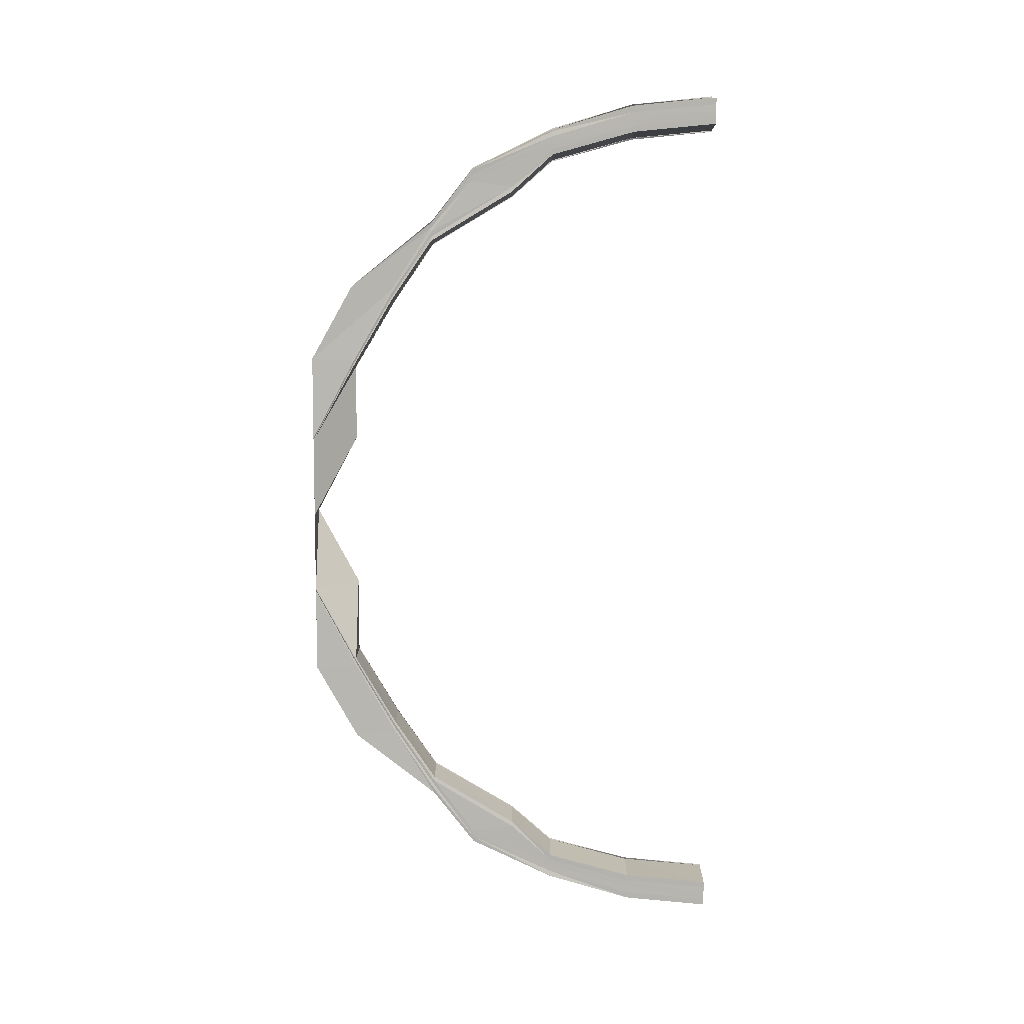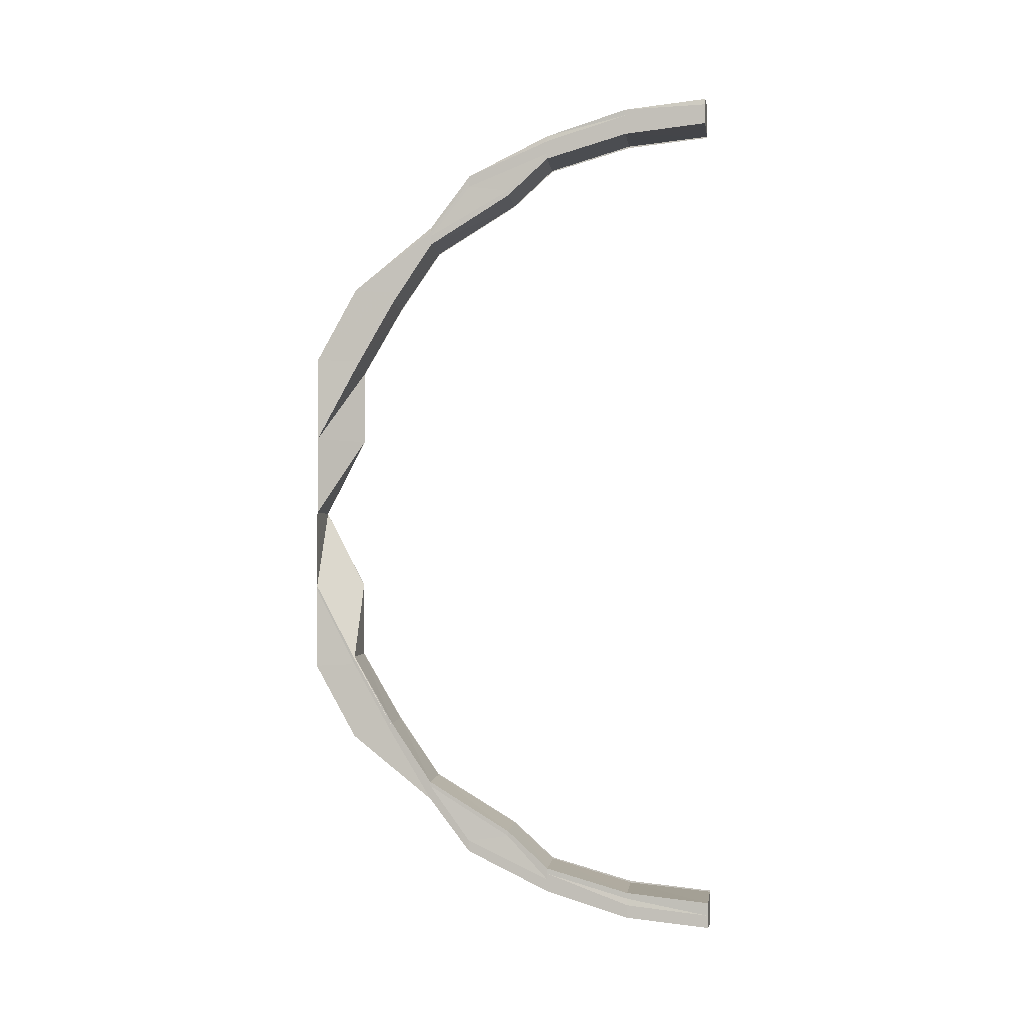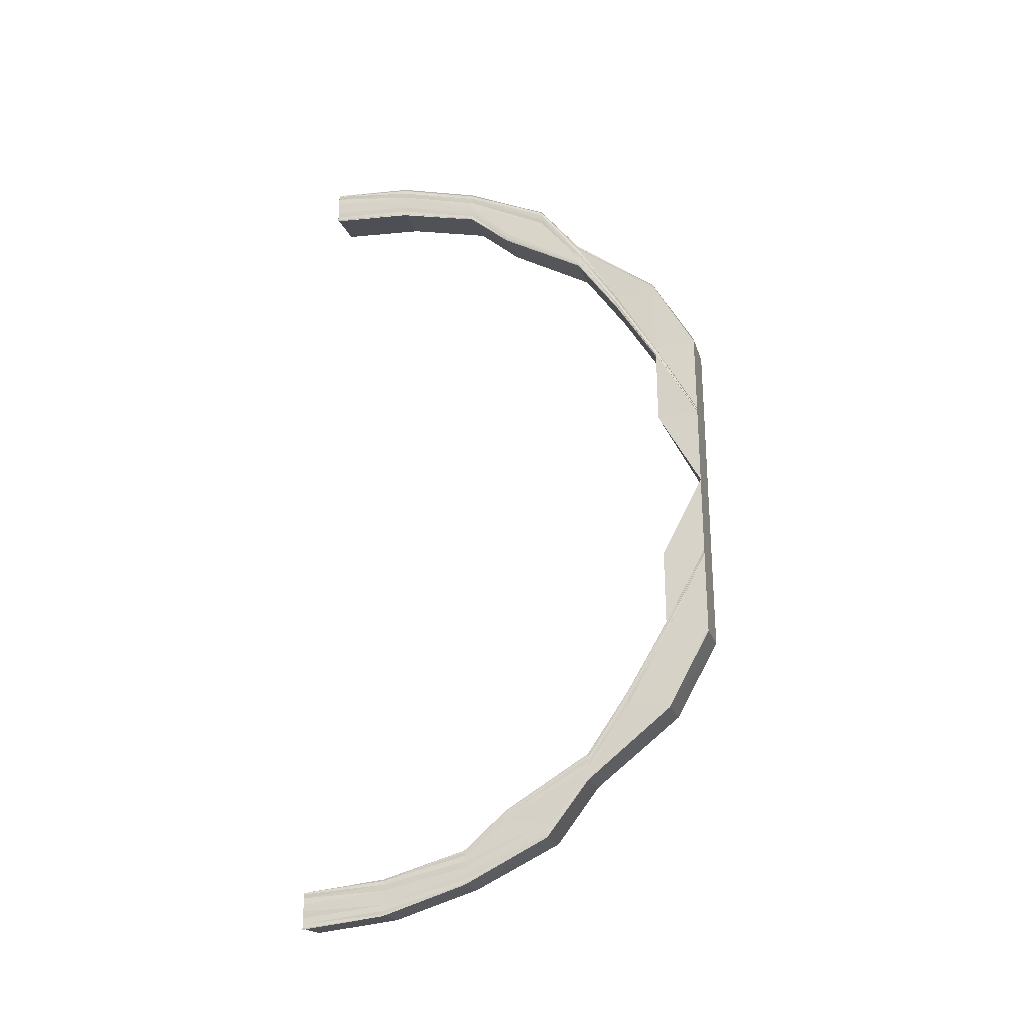
<metadata>
{"format":"obj","ext":"obj","renderer":"f3d","projection":"perspective","resolution":1024,"background":"white","views":[{"elev":8.3,"azim":89.9,"up":"+Z"},{"elev":-1.9,"azim":99.7,"up":"+Z"},{"elev":-25.2,"azim":-73.5,"up":"+Z"}]}
</metadata>
<code>
o 371
v 2228 1869 16.05
v 2228 1869 16.05
v 2228 1869 16.05
v 2228 1869 16.05
v 2228 1869 16.05
v 2228 1869 16.05
v 2228 1869 16.05
v 2228 1869 16.04
v 2228 1869 16.04
v 2228 1869 16.05
v 2228 1869 16.05
v 2228 1869 16.04
v 2228 1869 16.04
v 2228 1869 16.03
v 2228 1869 16.03
v 2228 1869 16.04
v 2228 1869 16.04
v 2228 1869 16.05
v 2228 1869 16.05
v 2228 1869 16.05
v 2228 1869 16.04
v 2228 1869 16.04
v 2228 1869 16.03
v 2228 1869 16.03
v 2228 1869 16.03
v 2228 1869 16.02
v 2228 1869 16.02
v 2228 1869 16
v 2228 1869 16
v 2228 1869 15.99
v 2228 1869 15.99
v 2228 1869 15.97
v 2228 1869 15.97
v 2228 1869 15.99
v 2228 1869 15.95
v 2228 1869 15.97
v 2228 1869 15.95
v 2228 1869 15.95
v 2228 1869 15.95
v 2228 1869 15.97
v 2228 1869 15.97
v 2228 1869 15.97
v 2228 1869 15.97
v 2228 1869 15.97
v 2228 1869 15.97
v 2228 1869 15.97
v 2228 1869 15.97
v 2228 1869 15.99
v 2228 1869 15.99
v 2228 1869 15.97
v 2228 1869 15.98
v 2228 1869 15.97
v 2228 1869 15.98
v 2228 1869 15.97
v 2228 1869 15.98
v 2228 1869 15.97
v 2228 1869 15.98
v 2228 1869 16
v 2228 1869 15.98
v 2228 1869 16
v 2228 1869 15.98
v 2228 1869 15.98
v 2228 1869 16
v 2228 1869 16
v 2228 1869 16
v 2228 1869 16.01
v 2228 1869 16
v 2228 1869 16.02
v 2228 1869 16
v 2228 1869 16
v 2228 1869 16.01
v 2228 1869 16.01
v 2228 1869 16.02
v 2228 1869 16.03
v 2228 1869 16.01
v 2228 1869 16.01
v 2228 1869 16.03
v 2228 1869 16.03
v 2228 1869 16.03
v 2228 1869 16.04
v 2228 1869 16.03
v 2228 1869 16.03
v 2228 1869 16.03
v 2228 1869 16.04
v 2228 1869 16.04
v 2228 1869 16.04
v 2228 1869 16.03
v 2228 1869 16.04
v 2228 1869 16.04
v 2228 1869 16.04
v 2228 1869 16.04
v 2228 1869 16.04
v 2228 1869 16.04
v 2228 1869 16.04
v 2228 1869 16.04
v 2228 1869 16.04
v 2228 1869 16.04
v 2228 1869 16.04
v 2228 1869 16.04
v 2228 1869 16.04
v 2228 1869 16.03
v 2228 1869 16.04
v 2228 1869 16.02
v 2228 1869 16.03
v 2228 1869 16
v 2228 1869 16.01
v 2228 1869 15.98
v 2228 1869 16
v 2228 1869 15.97
v 2228 1869 15.98
v 2228 1869 15.97
v 2228 1869 15.97
v 2228 1869 15.95
v 2228 1869 15.93
v 2228 1869 15.93
v 2228 1869 15.91
v 2228 1869 15.91
v 2228 1869 15.95
v 2228 1869 15.95
v 2228 1869 15.93
v 2228 1869 15.93
v 2228 1869 15.93
v 2228 1869 15.91
v 2228 1869 15.89
v 2228 1869 15.91
v 2228 1869 15.91
v 2228 1869 15.89
v 2228 1869 15.91
v 2228 1869 15.93
v 2228 1869 15.91
v 2228 1869 15.87
v 2228 1869 15.89
v 2228 1869 15.89
v 2228 1869 15.89
v 2228 1869 15.87
v 2228 1869 15.89
v 2228 1869 15.86
v 2228 1869 15.87
v 2228 1869 15.87
v 2228 1869 15.87
v 2228 1869 15.86
v 2228 1869 15.87
v 2228 1869 15.85
v 2228 1869 15.86
v 2228 1869 15.86
v 2228 1869 15.86
v 2228 1869 15.85
v 2228 1869 15.86
v 2228 1869 15.84
v 2228 1869 15.85
v 2228 1869 15.85
v 2228 1869 15.85
v 2228 1869 15.84
v 2228 1869 15.85
v 2228 1869 15.84
v 2228 1869 15.85
v 2228 1869 15.84
v 2228 1869 15.84
v 2228 1869 15.84
v 2228 1869 15.84
v 2228 1869 15.84
v 2228 1869 15.85
v 2228 1869 15.84
v 2228 1869 15.85
v 2228 1869 15.85
v 2228 1869 15.86
v 2228 1869 15.86
v 2228 1869 15.87
v 2228 1869 15.87
v 2228 1869 15.89
v 2228 1869 15.89
v 2228 1869 15.91
v 2228 1869 15.85
v 2228 1869 15.84
v 2228 1869 15.84
v 2228 1869 15.84
v 2228 1869 15.85
v 2228 1869 15.84
v 2228 1869 15.84
v 2228 1869 15.84
v 2228 1869 15.84
v 2228 1869 15.85
v 2228 1869 15.84
v 2228 1869 15.84
v 2228 1869 15.85
v 2228 1869 15.85
v 2228 1869 15.85
v 2228 1869 15.85
v 2228 1869 15.85
v 2228 1869 15.86
v 2228 1869 15.85
v 2228 1869 15.85
v 2228 1869 15.86
v 2228 1869 15.86
v 2228 1869 15.85
v 2228 1869 15.86
v 2228 1869 15.87
v 2228 1869 15.86
v 2228 1869 15.86
v 2228 1869 15.87
v 2228 1869 15.87
v 2228 1869 15.85
v 2228 1869 15.86
v 2228 1869 15.85
v 2228 1869 15.85
v 2228 1869 15.85
v 2228 1869 15.85
v 2228 1869 15.87
v 2228 1869 15.89
v 2228 1869 15.87
v 2228 1869 15.87
v 2228 1869 15.89
v 2228 1869 15.89
v 2228 1869 15.89
v 2228 1869 15.91
v 2228 1869 15.89
v 2228 1869 15.89
v 2228 1869 15.91
v 2228 1869 15.91
v 2228 1869 15.87
v 2228 1869 15.91
v 2228 1869 15.86
v 2228 1869 15.89
v 2228 1869 15.88
v 2228 1869 15.86
v 2228 1869 15.86
v 2228 1869 15.91
v 2228 1869 15.93
v 2228 1869 15.93
v 2228 1869 15.89
v 2228 1869 15.91
v 2228 1869 15.93
v 2228 1869 15.88
v 2228 1869 15.89
v 2228 1869 15.91
v 2228 1869 15.93
v 2228 1869 15.91
v 2228 1869 15.91
v 2228 1869 15.91
v 2228 1869 15.89
v 2228 1869 15.88
v 2228 1869 15.89
v 2228 1869 15.89
v 2228 1869 15.89
v 2228 1869 15.87
v 2228 1869 15.88
v 2228 1869 15.91
v 2228 1869 15.91
v 2228 1869 15.89
v 2228 1869 15.91
v 2228 1869 15.88
v 2228 1869 15.88
v 2228 1869 15.89
v 2228 1869 15.89
v 2228 1869 15.88
v 2228 1869 15.89
v 2228 1869 15.87
v 2228 1869 15.88
v 2228 1869 15.88
v 2228 1869 15.87
v 2228 1869 15.88
v 2228 1869 15.87
v 2228 1869 15.87
v 2228 1869 15.86
v 2228 1869 15.86
v 2228 1869 15.85
v 2228 1869 15.86
v 2228 1869 15.86
v 2228 1869 15.87
v 2228 1869 15.87
v 2228 1869 15.86
v 2228 1869 15.87
v 2228 1869 15.85
v 2228 1869 15.86
v 2228 1869 15.86
v 2228 1869 15.85
v 2228 1869 15.86
v 2228 1869 15.85
v 2228 1869 15.85
v 2228 1869 15.85
v 2228 1869 15.85
v 2228 1869 15.85
v 2228 1869 15.85
v 2228 1869 15.85
v 2228 1869 15.85
v 2228 1869 15.85
v 2228 1869 15.85
v 2228 1869 15.85
v 2228 1869 15.85
v 2228 1869 15.85
v 2228 1869 15.85
v 2228 1869 15.85
v 2228 1869 15.85
v 2228 1869 15.85
v 2228 1869 15.85
v 2228 1869 15.85
v 2228 1869 15.86
v 2228 1869 15.85
v 2228 1869 15.84
v 2228 1869 15.85
v 2228 1869 15.85
v 2228 1869 15.85
v 2228 1869 15.85
v 2228 1869 15.85
v 2228 1869 15.85
v 2228 1869 15.85
v 2228 1869 15.86
v 2228 1869 15.85
v 2228 1869 15.85
v 2228 1869 15.86
v 2228 1869 15.86
v 2228 1869 15.86
v 2228 1869 15.87
v 2228 1869 15.86
v 2228 1869 15.86
v 2228 1869 15.86
v 2228 1869 15.87
v 2228 1869 15.87
v 2228 1869 15.87
v 2228 1869 15.88
v 2228 1869 15.87
v 2228 1869 15.87
v 2228 1869 15.88
v 2228 1869 15.88
v 2228 1869 15.88
v 2228 1869 15.89
v 2228 1869 15.88
v 2228 1869 15.88
v 2228 1869 15.89
v 2228 1869 15.89
v 2228 1869 15.89
v 2228 1869 15.91
v 2228 1869 15.89
v 2228 1869 15.89
v 2228 1869 15.91
v 2228 1869 15.91
v 2228 1869 15.91
v 2228 1869 15.93
v 2228 1869 15.95
v 2228 1869 15.93
v 2228 1869 15.91
v 2228 1869 15.93
v 2228 1869 15.89
v 2228 1869 15.91
v 2228 1869 15.93
v 2228 1869 15.89
v 2228 1869 15.91
v 2228 1869 15.93
v 2228 1869 15.89
v 2228 1869 15.91
v 2228 1869 15.91
v 2228 1869 15.89
v 2228 1869 15.89
v 2228 1869 15.87
v 2228 1869 15.87
v 2228 1869 15.86
v 2228 1869 15.88
v 2228 1869 15.86
v 2228 1869 15.85
v 2228 1869 15.85
v 2228 1869 15.86
v 2228 1869 15.88
v 2228 1869 15.88
v 2228 1869 15.86
v 2228 1869 15.87
v 2228 1869 15.85
v 2228 1869 16.05
v 2228 1869 16.05
v 2228 1869 16.05
v 2228 1869 16.05
v 2228 1869 16.05
v 2228 1869 16.05
v 2228 1869 16.04
v 2228 1869 16.05
v 2228 1869 16.05
v 2228 1869 16.05
v 2228 1869 16.04
v 2228 1869 16.05
v 2228 1869 16.03
v 2228 1869 16.04
v 2228 1869 16.04
v 2228 1869 16.04
v 2228 1869 16.03
v 2228 1869 16.04
v 2228 1869 16.02
v 2228 1869 16.03
v 2228 1869 16.03
v 2228 1869 16.03
v 2228 1869 16.02
v 2228 1869 16.03
v 2228 1869 16
v 2228 1869 16.02
v 2228 1869 16.02
v 2228 1869 16.02
v 2228 1869 16
v 2228 1869 16.02
v 2228 1869 15.99
v 2228 1869 16
v 2228 1869 15.99
v 2228 1869 16
v 2228 1869 16
v 2228 1869 16
v 2228 1869 16
v 2228 1869 16.02
v 2228 1869 16
v 2228 1869 16.02
v 2228 1869 16
v 2228 1869 16.02
v 2228 1869 16.02
v 2228 1869 16.03
v 2228 1869 16.03
v 2228 1869 16.04
v 2228 1869 16.03
v 2228 1869 16.04
v 2228 1869 16.04
v 2228 1869 16.04
v 2228 1869 16.04
v 2228 1869 16.03
v 2228 1869 16.04
v 2228 1869 16.05
v 2228 1869 16.04
v 2228 1869 16.03
v 2228 1869 16.04
v 2228 1869 16.05
v 2228 1869 16.05
v 2228 1869 16.04
v 2228 1869 16.04
v 2228 1869 16.05
v 2228 1869 16.05
v 2228 1869 16.05
v 2228 1869 16.05
v 2228 1869 16.05
v 2228 1869 16.05
v 2228 1869 16.04
v 2228 1869 16.04
v 2228 1869 16.04
v 2228 1869 16.04
v 2228 1869 16.04
v 2228 1869 16.04
v 2228 1869 16.04
v 2228 1869 16.04
v 2228 1869 16.04
v 2228 1869 16.05
v 2228 1869 16.04
v 2228 1869 16.04
v 2228 1869 16.03
v 2228 1869 16.04
v 2228 1869 16.04
v 2228 1869 16.05
v 2228 1869 16.04
v 2228 1869 16.05
v 2228 1869 16.05
v 2228 1869 16.05
v 2228 1869 16.05
v 2228 1869 16.05
v 2228 1869 16.04
v 2228 1869 16.05
v 2228 1869 16.04
v 2228 1869 16.03
v 2228 1869 16.04
v 2228 1869 16.03
v 2228 1869 16.03
v 2228 1869 16.03
v 2228 1869 16.04
v 2228 1869 16.03
v 2228 1869 16.01
v 2228 1869 16.03
v 2228 1869 16.03
v 2228 1869 16.01
v 2228 1869 16.03
v 2228 1869 16.03
v 2228 1869 16.04
v 2228 1869 16.02
v 2228 1869 16
v 2228 1869 16.01
v 2228 1869 16.01
v 2228 1869 16
v 2228 1869 16.01
v 2228 1869 16.02
v 2228 1869 16.03
v 2228 1869 16
v 2228 1869 15.98
v 2228 1869 16
v 2228 1869 16
v 2228 1869 15.98
v 2228 1869 16
v 2228 1869 16
v 2228 1869 15.98
v 2228 1869 16.02
v 2228 1869 15.98
v 2228 1869 15.97
v 2228 1869 16
v 2228 1869 15.98
v 2228 1869 15.97
v 2228 1869 15.99
v 2228 1869 15.97
v 2228 1869 15.99
v 2228 1869 16
v 2228 1869 16
v 2228 1869 15.99
v 2228 1869 16
v 2228 1869 16.02
v 2228 1869 15.99
v 2228 1869 15.99
v 2228 1869 16
v 2228 1869 16
v 2228 1869 16
v 2228 1869 16
v 2228 1869 16.02
v 2228 1869 16.02
v 2228 1869 16.02
v 2228 1869 16.03
v 2228 1869 16.02
v 2228 1869 16.02
v 2228 1869 16.03
v 2228 1869 16.03
v 2228 1869 16.02
v 2228 1869 16.03
v 2228 1869 16.04
v 2228 1869 16.05
v 2228 1869 16.05
v 2228 1869 16.05
v 2228 1869 15.93
v 2228 1869 15.93
v 2228 1869 15.95
v 2228 1869 15.93
v 2228 1869 15.93
f 1 2 3
f 2 4 5
f 6 7 5
f 8 9 7
f 10 8 11
f 12 13 7
f 14 15 13
f 16 14 17
f 6 12 18
f 18 19 20
f 21 22 19
f 23 24 22
f 12 25 21
f 26 27 24
f 28 29 27
f 30 31 29
f 32 33 31
f 30 32 34
f 32 35 36
f 37 38 36
f 38 39 40
f 41 39 42
f 43 39 44
f 45 37 46
f 36 47 48
f 49 50 48
f 48 47 51
f 47 52 51
f 51 52 53
f 52 54 53
f 53 54 55
f 54 56 57
f 53 57 58
f 55 59 60
f 61 62 60
f 63 61 64
f 65 60 66
f 67 53 65
f 51 53 67
f 67 58 68
f 69 70 66
f 71 69 72
f 73 66 74
f 75 76 74
f 77 75 78
f 79 74 80
f 81 82 80
f 83 81 84
f 85 80 86
f 87 88 86
f 89 87 90
f 91 86 92
f 93 94 92
f 95 93 96
f 97 98 96
f 98 99 100
f 99 101 102
f 101 103 104
f 103 105 106
f 105 107 108
f 107 109 110
f 111 112 110
f 111 113 112
f 114 115 113
f 114 116 115
f 116 117 115
f 118 114 119
f 119 120 118
f 121 122 118
f 123 124 117
f 125 124 126
f 124 127 128
f 129 130 122
f 124 131 132
f 133 131 134
f 131 135 136
f 131 137 138
f 139 137 140
f 137 141 142
f 137 143 144
f 145 143 146
f 143 147 148
f 143 149 150
f 151 149 152
f 149 153 154
f 149 155 156
f 157 155 158
f 155 159 160
f 155 161 162
f 163 162 164
f 165 164 166
f 167 166 168
f 169 168 170
f 171 170 172
f 173 174 163
f 174 175 176
f 177 174 173
f 178 179 176
f 180 178 181
f 173 176 182
f 183 184 182
f 185 183 186
f 187 177 173
f 188 177 187
f 187 173 189
f 189 173 165
f 189 182 190
f 191 192 190
f 193 191 194
f 195 187 189
f 196 189 167
f 195 189 196
f 196 190 197
f 198 199 197
f 200 198 201
f 202 187 195
f 202 188 187
f 203 195 196
f 204 202 195
f 204 195 203
f 205 188 202
f 206 205 202
f 206 202 204
f 207 205 206
f 203 196 208
f 208 196 169
f 208 197 209
f 210 211 209
f 212 210 213
f 214 209 215
f 216 217 215
f 218 216 219
f 214 208 171
f 220 208 214
f 220 203 208
f 221 214 116
f 222 203 220
f 222 204 203
f 223 220 214
f 223 214 221
f 224 222 220
f 224 220 223
f 225 204 222
f 225 206 204
f 226 222 224
f 226 225 222
f 227 223 221
f 227 221 228
f 229 227 228
f 230 223 227
f 230 224 223
f 231 227 229
f 231 230 227
f 232 231 229
f 233 224 230
f 233 226 224
f 234 230 231
f 234 233 230
f 235 231 232
f 235 234 231
f 236 235 232
f 237 235 236
f 122 237 236
f 238 237 122
f 239 240 238
f 240 241 242
f 242 243 237
f 237 243 235
f 243 234 235
f 130 244 237
f 241 245 246
f 247 244 248
f 244 249 250
f 244 251 243
f 246 252 243
f 243 252 234
f 252 233 234
f 253 251 254
f 251 255 256
f 251 257 252
f 258 257 259
f 257 260 261
f 252 262 233
f 263 262 252
f 262 226 233
f 245 264 263
f 257 265 262
f 264 266 267
f 267 268 262
f 262 268 226
f 268 225 226
f 269 265 270
f 265 271 272
f 265 273 268
f 274 273 275
f 273 276 277
f 268 278 225
f 278 206 225
f 279 278 268
f 278 207 206
f 280 207 278
f 273 281 278
f 266 282 279
f 283 281 284
f 281 285 286
f 282 281 188
f 287 282 188
f 282 288 289
f 290 288 289
f 291 290 292
f 287 293 294
f 295 287 188
f 295 287 296
f 296 294 297
f 298 295 188
f 299 298 188
f 155 299 188
f 298 295 300
f 299 298 301
f 302 299 301
f 301 303 300
f 300 304 296
f 296 305 306
f 306 289 307
f 308 309 307
f 310 308 311
f 312 307 313
f 314 296 312
f 300 296 314
f 315 316 313
f 317 315 318
f 319 313 320
f 321 322 320
f 323 321 324
f 325 320 326
f 327 328 326
f 329 327 330
f 331 326 332
f 333 334 332
f 335 333 336
f 337 332 338
f 120 338 339
f 120 337 340
f 341 337 120
f 342 341 120
f 341 343 337
f 344 341 342
f 345 344 342
f 344 346 341
f 346 343 341
f 347 344 345
f 348 347 345
f 117 347 348
f 343 349 350
f 351 352 347
f 347 353 344
f 353 346 344
f 132 353 347
f 352 354 353
f 353 355 346
f 138 355 353
f 354 356 355
f 355 357 346
f 346 357 343
f 355 358 357
f 144 358 355
f 356 359 358
f 359 302 360
f 150 360 358
f 358 361 357
f 358 360 361
f 357 362 343
f 357 361 362
f 343 362 331
f 362 363 349
f 361 364 362
f 362 364 325
f 364 365 363
f 314 297 365
f 364 314 319
f 361 366 364
f 366 314 364
f 360 366 361
f 366 300 314
f 301 300 366
f 360 301 366
f 156 301 360
f 367 368 369
f 367 368 370
f 368 371 372
f 368 373 374
f 375 373 376
f 373 377 378
f 373 379 380
f 381 379 382
f 379 383 384
f 379 385 386
f 387 385 388
f 385 389 390
f 385 391 392
f 393 391 394
f 391 395 396
f 391 397 398
f 397 399 400
f 401 397 402
f 398 403 404
f 405 49 403
f 406 405 404
f 34 48 403
f 403 48 407
f 48 51 407
f 407 51 67
f 403 407 408
f 404 403 408
f 407 67 409
f 408 407 409
f 409 67 73
f 409 68 410
f 408 409 411
f 411 409 79
f 411 410 412
f 413 408 411
f 404 408 413
f 413 411 414
f 414 411 85
f 414 412 415
f 416 415 417
f 416 414 91
f 418 404 413
f 392 404 418
f 419 413 414
f 419 414 416
f 418 413 419
f 420 416 421
f 422 406 418
f 423 419 416
f 423 416 424
f 425 423 420
f 426 418 419
f 426 419 423
f 386 418 426
f 427 422 426
f 428 426 423
f 380 426 428
f 428 423 429
f 430 427 428
f 431 428 425
f 432 430 431
f 374 428 433
f 434 435 436
f 435 437 438
f 439 435 440
f 100 441 440
f 435 442 441
f 440 441 443
f 444 442 445
f 442 446 447
f 441 448 443
f 443 448 449
f 450 439 449
f 451 450 449
f 452 451 449
f 453 452 449
f 454 453 449
f 455 454 449
f 448 456 449
f 449 456 457
f 441 458 448
f 102 458 441
f 442 459 458
f 460 459 461
f 459 462 463
f 458 464 448
f 448 464 456
f 458 465 464
f 104 465 458
f 459 466 465
f 467 466 468
f 466 469 470
f 465 471 464
f 464 472 456
f 464 471 472
f 465 473 471
f 106 473 465
f 466 474 473
f 475 474 476
f 474 477 478
f 473 479 471
f 471 480 472
f 471 479 480
f 473 481 479
f 108 481 473
f 474 482 481
f 483 482 484
f 482 485 486
f 481 487 479
f 110 488 481
f 481 488 487
f 479 487 489
f 479 489 480
f 488 490 487
f 112 46 488
f 488 46 490
f 46 491 490
f 487 490 492
f 487 492 489
f 490 491 493
f 490 493 492
f 491 494 493
f 493 494 495
f 494 496 495
f 495 496 497
f 493 495 498
f 492 493 498
f 495 497 499
f 498 495 499
f 499 497 28
f 497 500 501
f 499 501 502
f 503 504 501
f 505 503 506
f 507 508 502
f 509 507 510
f 498 499 511
f 511 499 26
f 511 502 512
f 513 514 512
f 515 513 516
f 25 512 13
f 25 511 23
f 517 498 511
f 517 511 25
f 492 498 517
f 489 492 517
f 518 517 25
f 489 517 518
f 518 25 12
f 480 489 518
f 519 518 12
f 480 518 519
f 519 12 6
f 472 480 519
f 472 519 520
f 520 519 6
f 456 472 520
f 456 520 457
f 457 520 521
f 520 6 521
f 521 6 522
f 523 524 525
f 526 527 525

</code>
